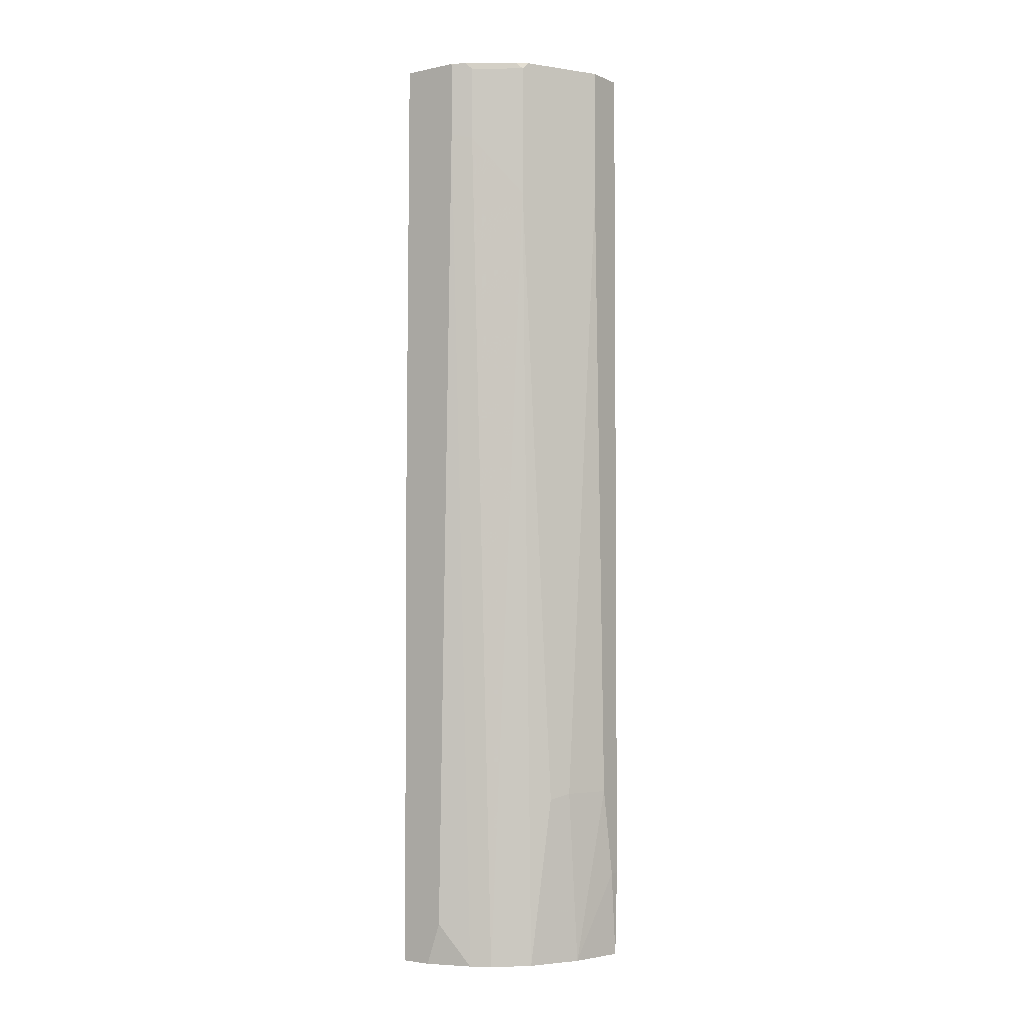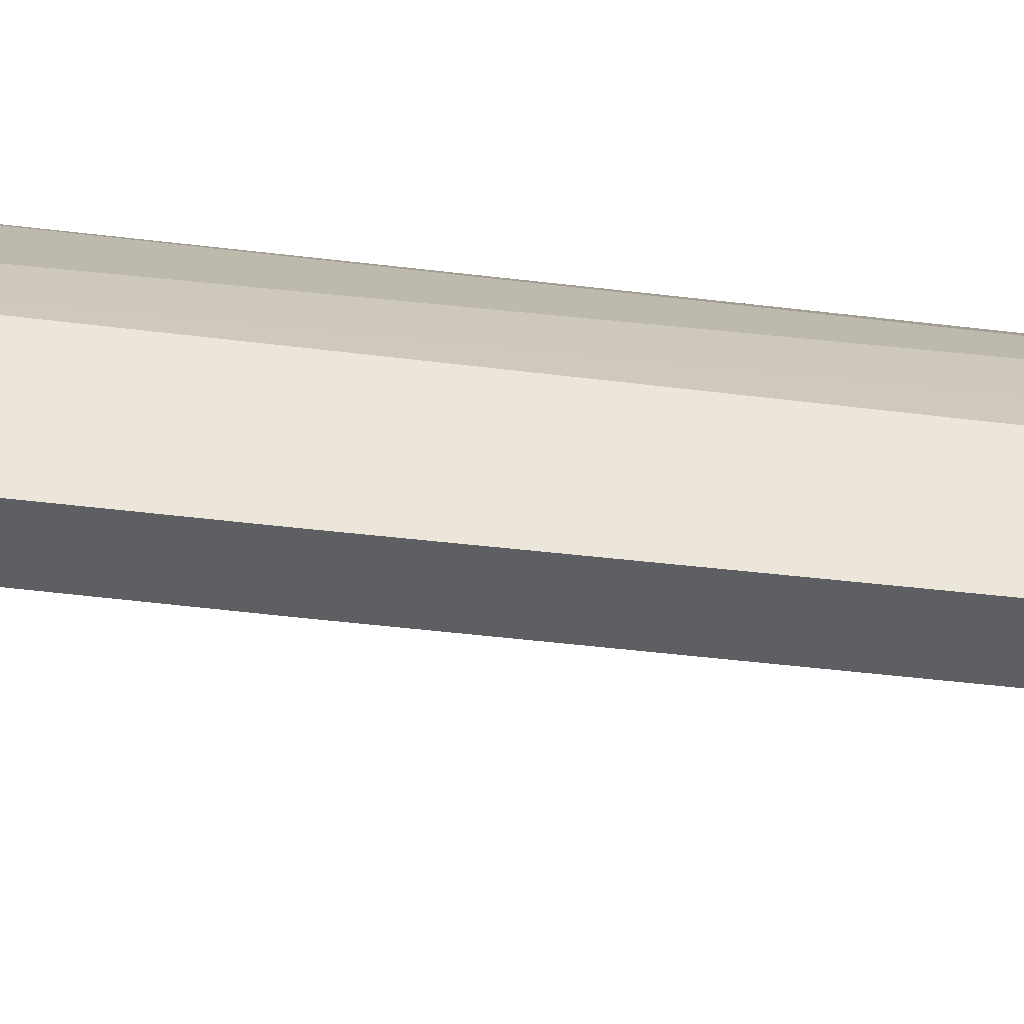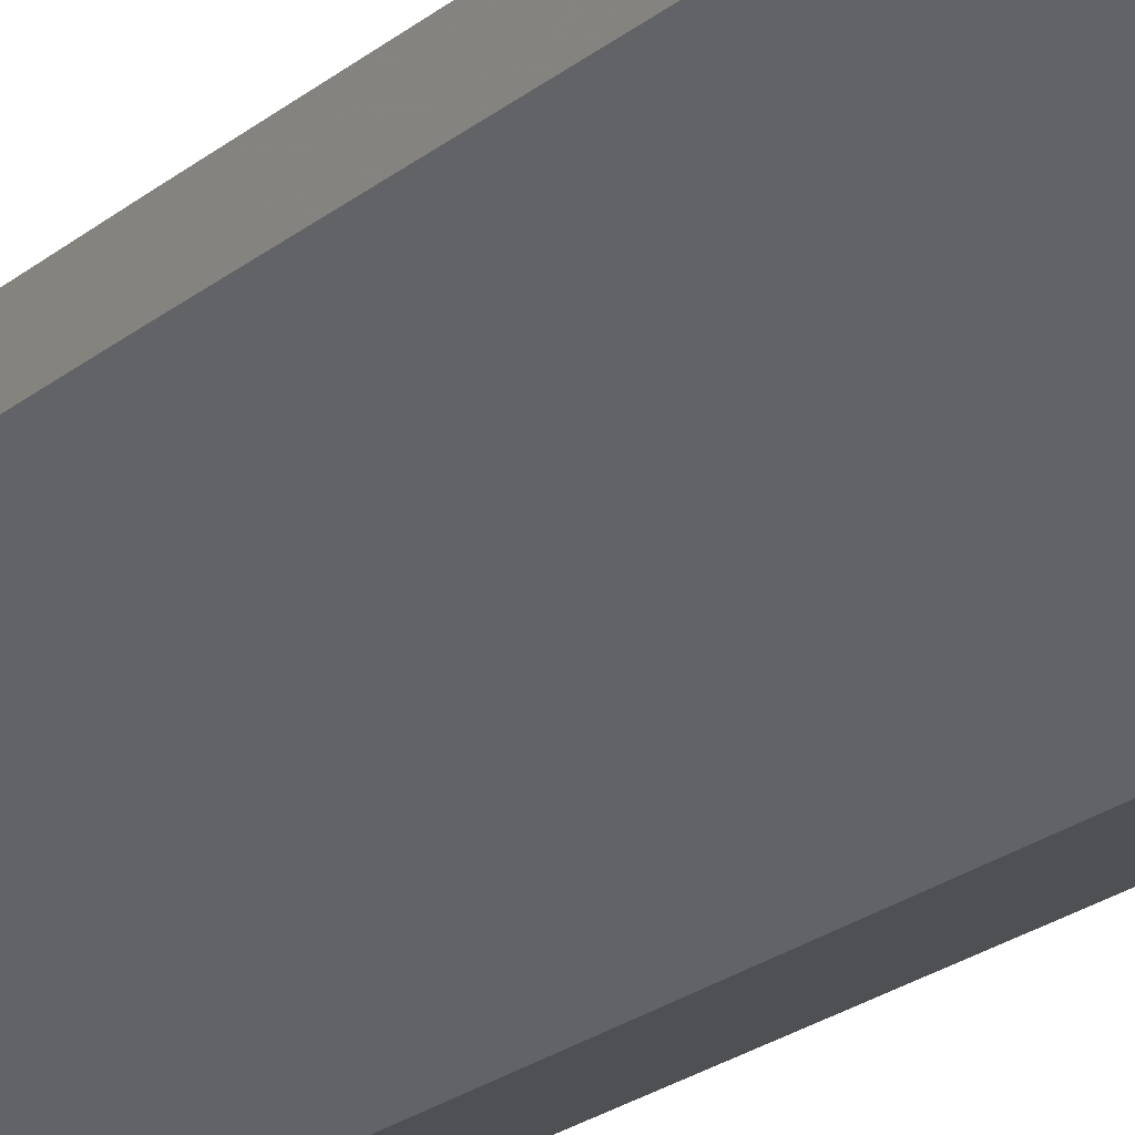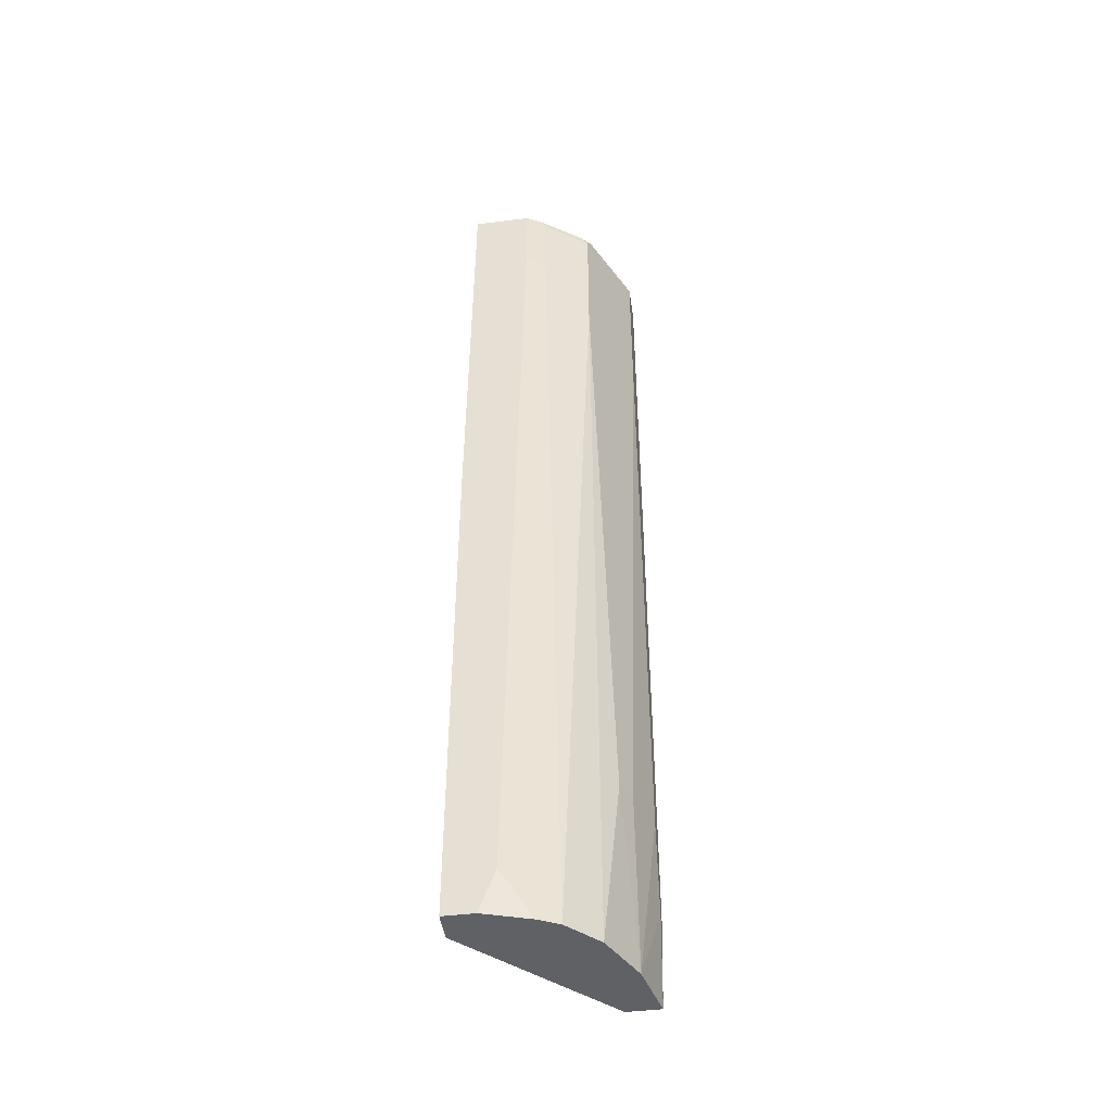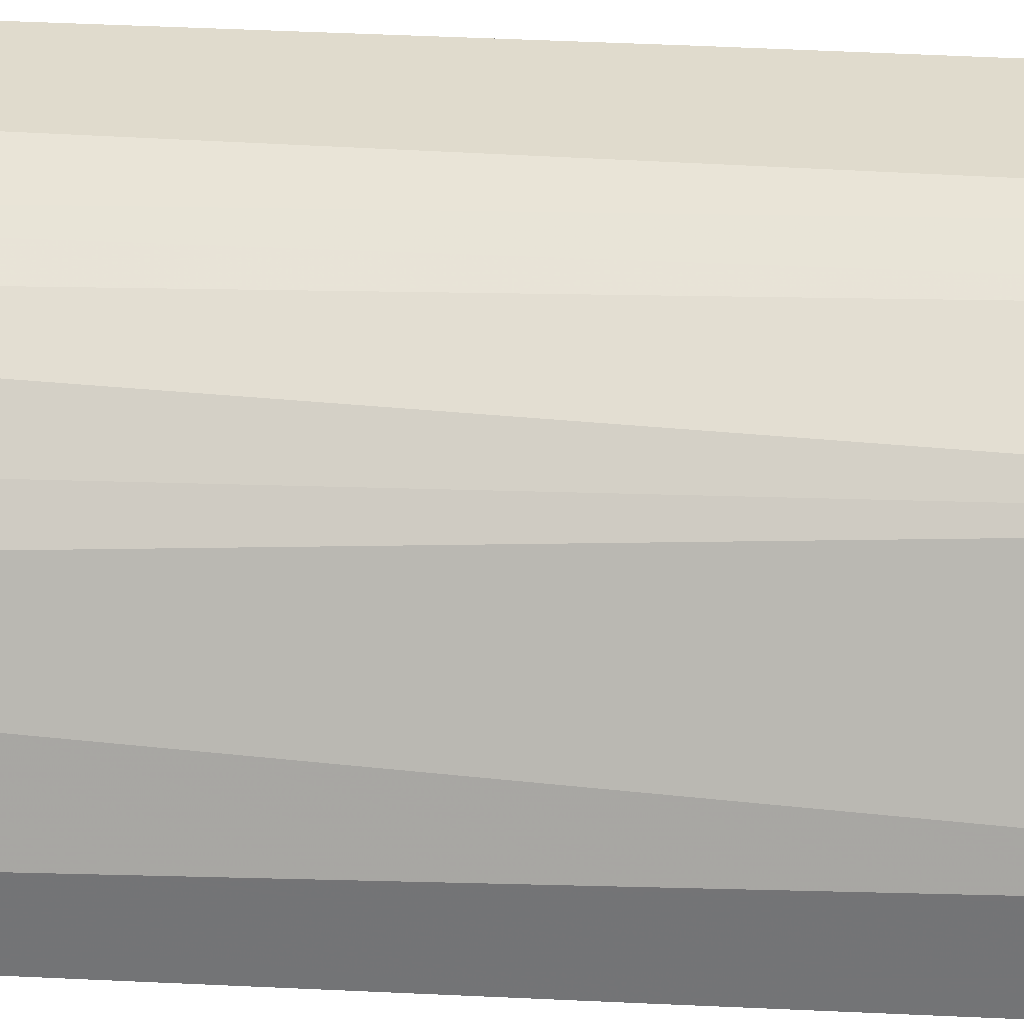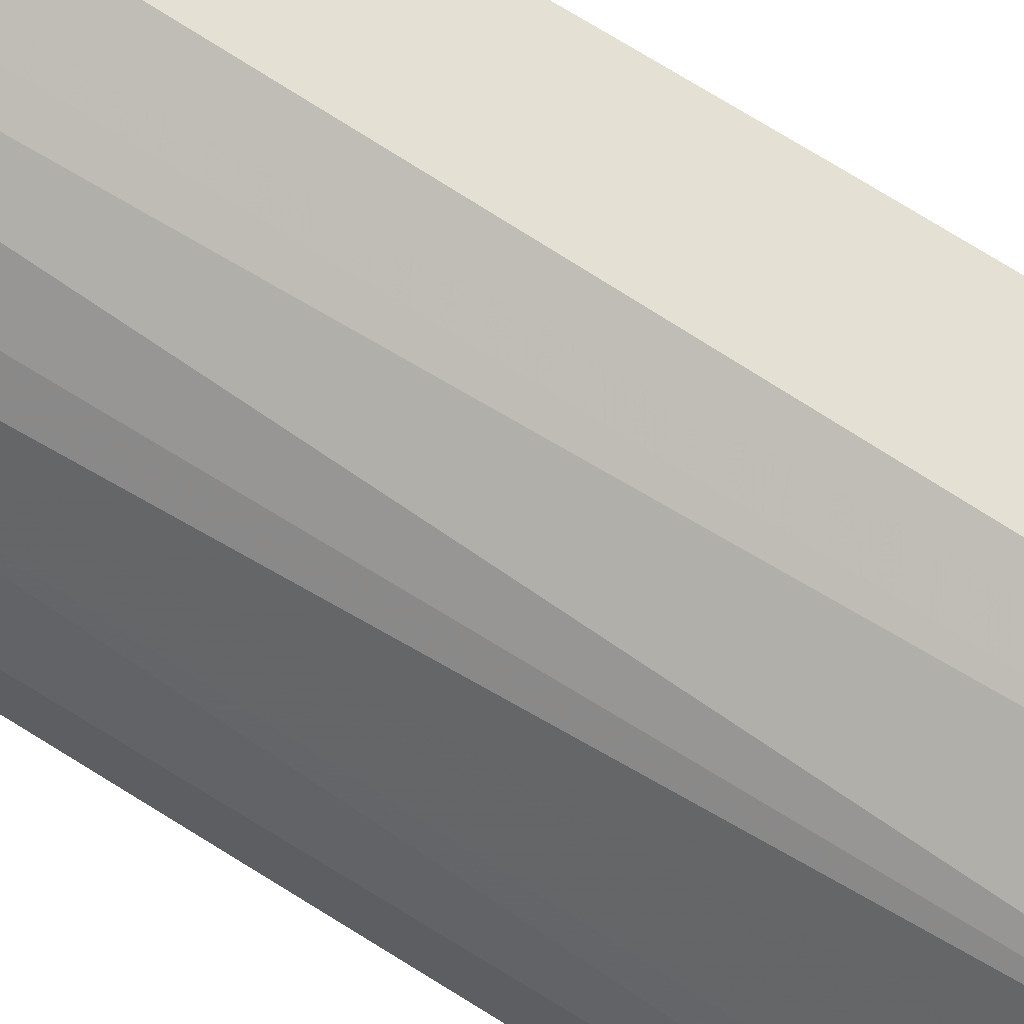
<metadata>
{"format":"obj","ext":"obj","renderer":"f3d","projection":"perspective","resolution":1024,"background":"white","views":[{"elev":-3.0,"azim":-144.2,"up":"+Z"},{"elev":47.8,"azim":97.4,"up":"+Y"},{"elev":-18.9,"azim":148.2,"up":"+Y"},{"elev":-45.5,"azim":-171.9,"up":"+Z"},{"elev":33.3,"azim":-85.9,"up":"+Y"},{"elev":65.6,"azim":-56.8,"up":"+Y"}]}
</metadata>
<code>
v 0.001247 0.2321 -0.8197
v -0.06329 0.2321 -0.7595
v -0.0844 0.2321 0.4219
v -0.1055 0.211 -0.8197
v -0.1125 0.218 0.4148
v -0.1336 0.1969 -0.8197
v -0.04221 0.2321 -0.8197
v -0.2287 0.006545 -0.8197
v -0.211 0.0844 -0.8197
v -0.1758 0.1547 -0.8197
v -0.1758 0.1758 0.3305
v -0.1969 0.1336 -0.5766
v -0.211 0.1055 -0.5695
v -0.1804 0.1666 0.5296
v -0.1758 0.1758 0.5204
v -0.1666 0.1804 0.5296
v -0.2226 0.0822 0.5296
v -0.232 0.0633 0.3375
v -0.2321 0.0422 -0.5695
v -0.2321 0.02111 -0.6961
v -0.2321 0.006545 -0.6961
v -0.1826 0.006545 -0.09278
v -0.2321 0.006545 -0.09278
v -0.232 0.0633 0.5274
v -0.232 0.0611 0.5296
v -0.2316 0.0633 0.5296
v -0.2298 0.0677 0.5296
v -0.232 0.007282 0.5296
v -0.1829 0.007282 0.5296
v -0.002575 0.1899 0.5296
v -0.1828 0.007282 0.5276
v 0.001247 0.1899 -0.09278
v 0.001247 0.2321 -0.09278
v 0.001247 0.1899 -0.8197
v -0.1826 0.006545 -0.8197
v -0.002575 0.2321 0.5296
v -0.0844 0.2316 0.5296
v -0.1033 0.2226 0.5296
v -0.1125 0.218 0.5204
v -0.0844 0.2321 0.5274
v -0.0888 0.2298 0.5296
v -0.08219 0.2321 0.5296
f 33 1 36
f 34 35 1
f 33 36 30
f 35 8 1
f 22 8 35
f 32 22 35
f 34 32 35
f 34 1 32
f 29 31 30
f 32 33 30
f 32 30 31
f 32 31 22
f 29 22 31
f 29 30 28
f 30 36 28
f 29 28 22
f 32 1 33
f 17 28 36
f 39 40 5
f 37 16 36
f 23 22 28
f 3 36 1
f 5 6 11
f 15 5 11
f 39 5 15
f 40 3 5
f 40 36 3
f 42 37 36
f 42 36 40
f 42 40 37
f 41 38 37
f 41 37 40
f 41 40 38
f 38 40 39
f 38 39 15
f 38 15 16
f 38 16 37
f 16 17 36
f 25 23 28
f 25 28 17
f 4 2 7
f 14 15 11
f 14 11 12
f 14 12 13
f 13 12 9
f 10 12 11
f 10 11 6
f 10 6 9
f 9 6 8
f 6 1 8
f 7 1 6
f 7 2 1
f 4 7 6
f 4 6 5
f 4 5 3
f 4 3 2
f 2 3 1
f 19 24 18
f 14 16 15
f 14 17 16
f 10 9 12
f 13 18 17
f 24 17 18
f 27 17 24
f 27 25 17
f 14 13 17
f 26 27 24
f 26 24 25
f 25 24 23
f 23 24 19
f 23 19 21
f 26 25 27
f 21 8 22
f 20 9 8
f 20 8 21
f 13 19 18
f 20 21 19
f 20 19 9
f 13 9 19
f 23 21 22

</code>
